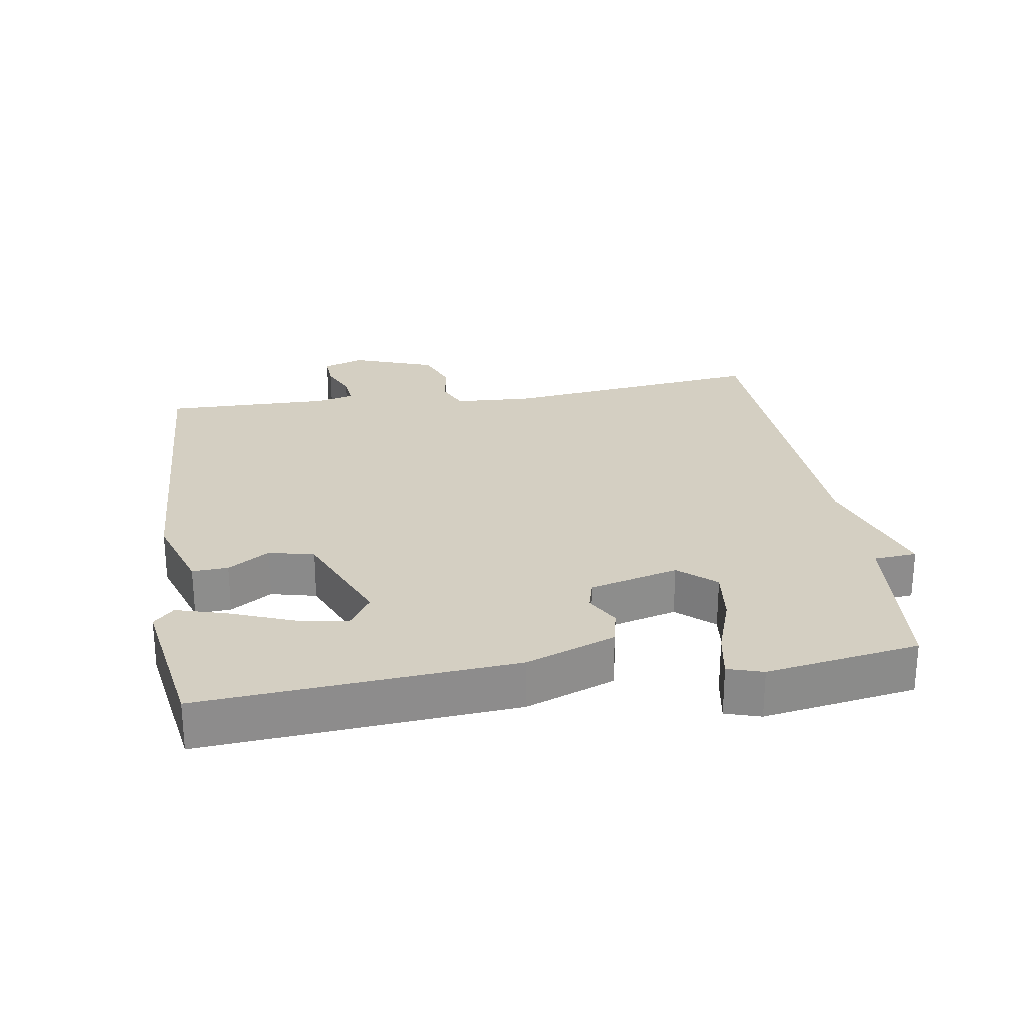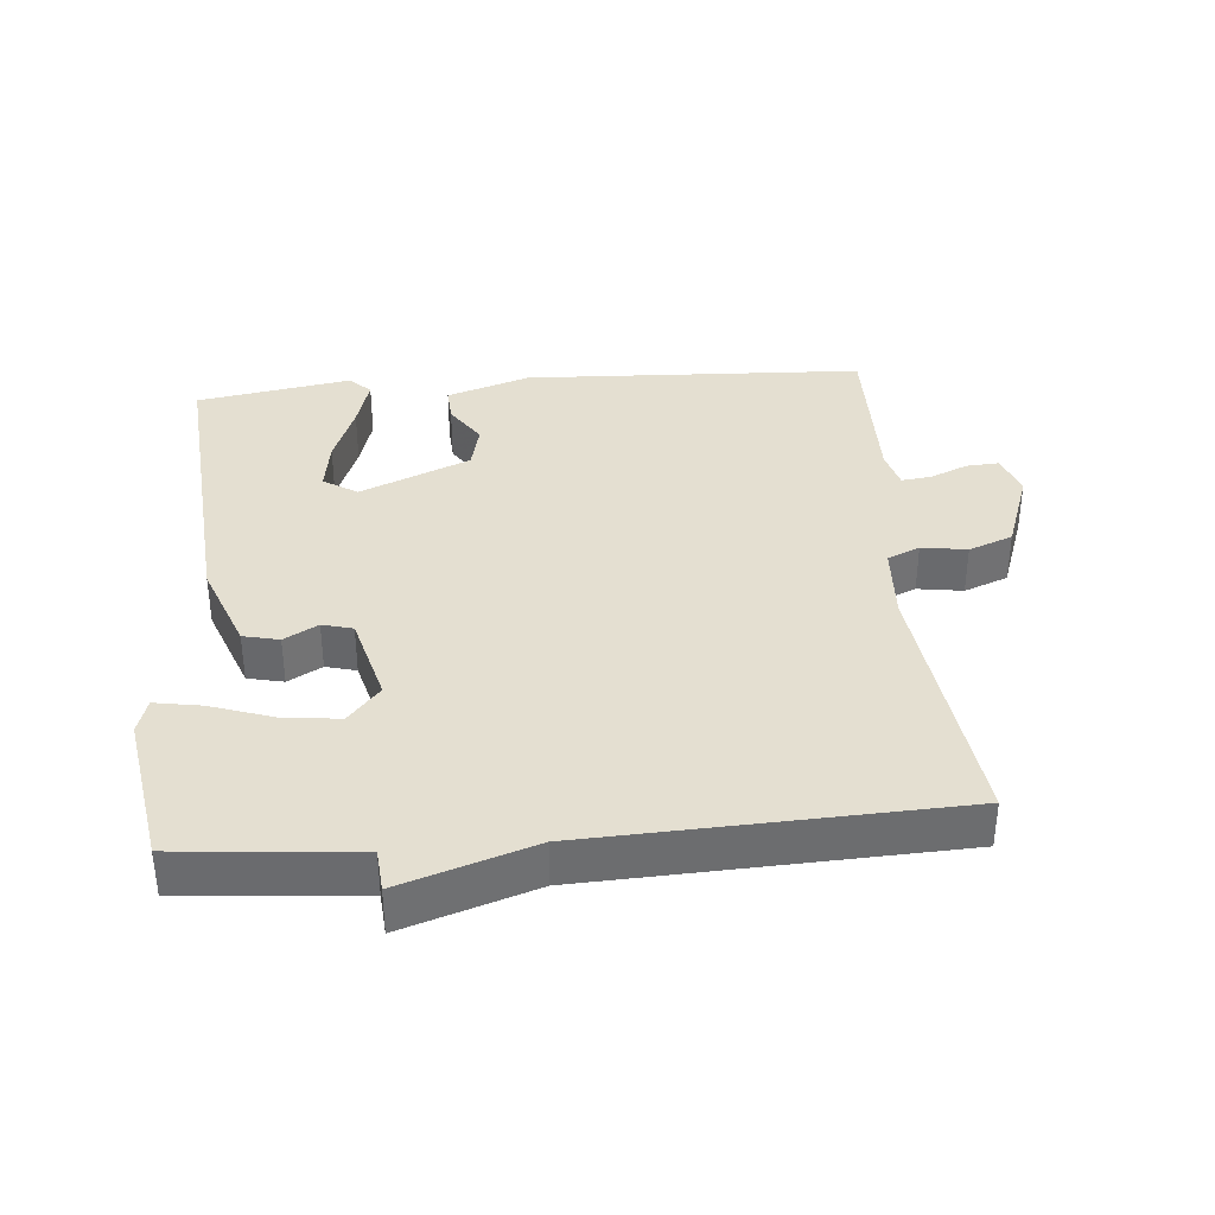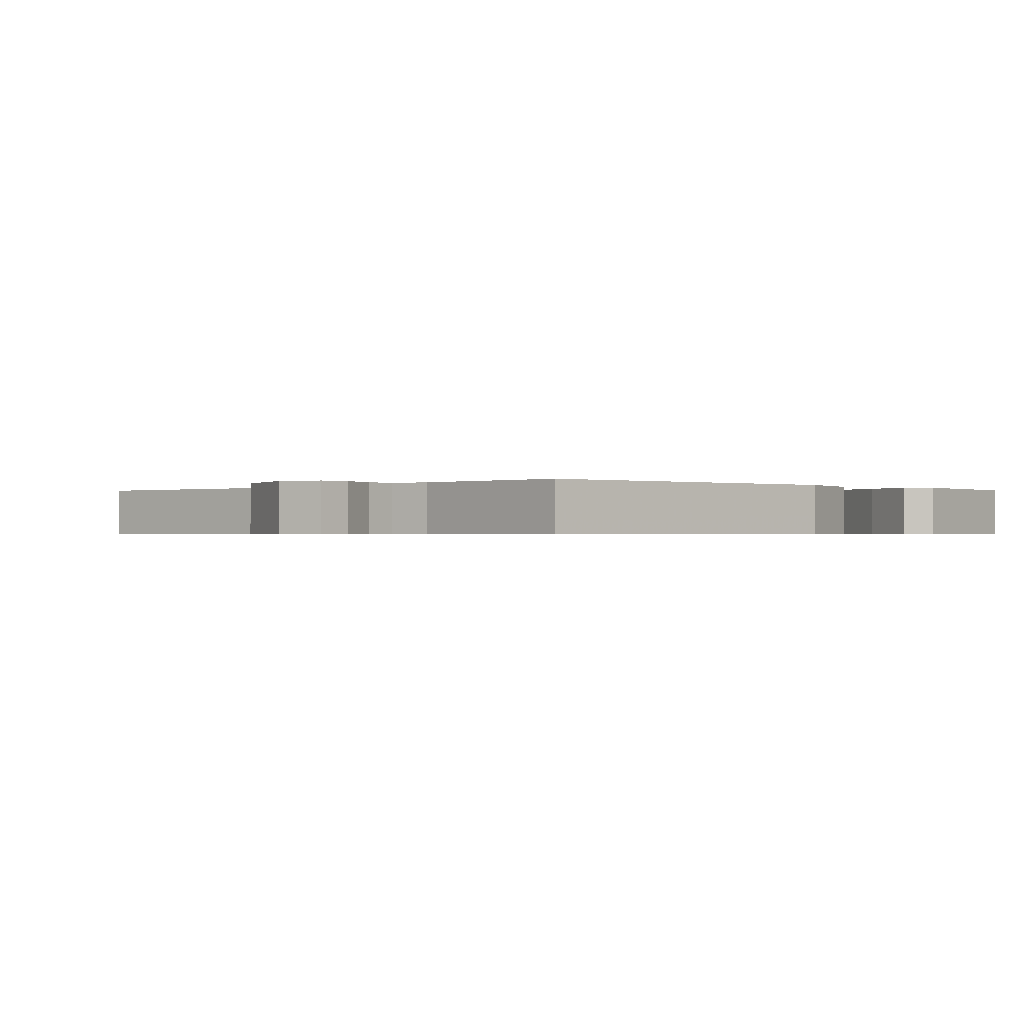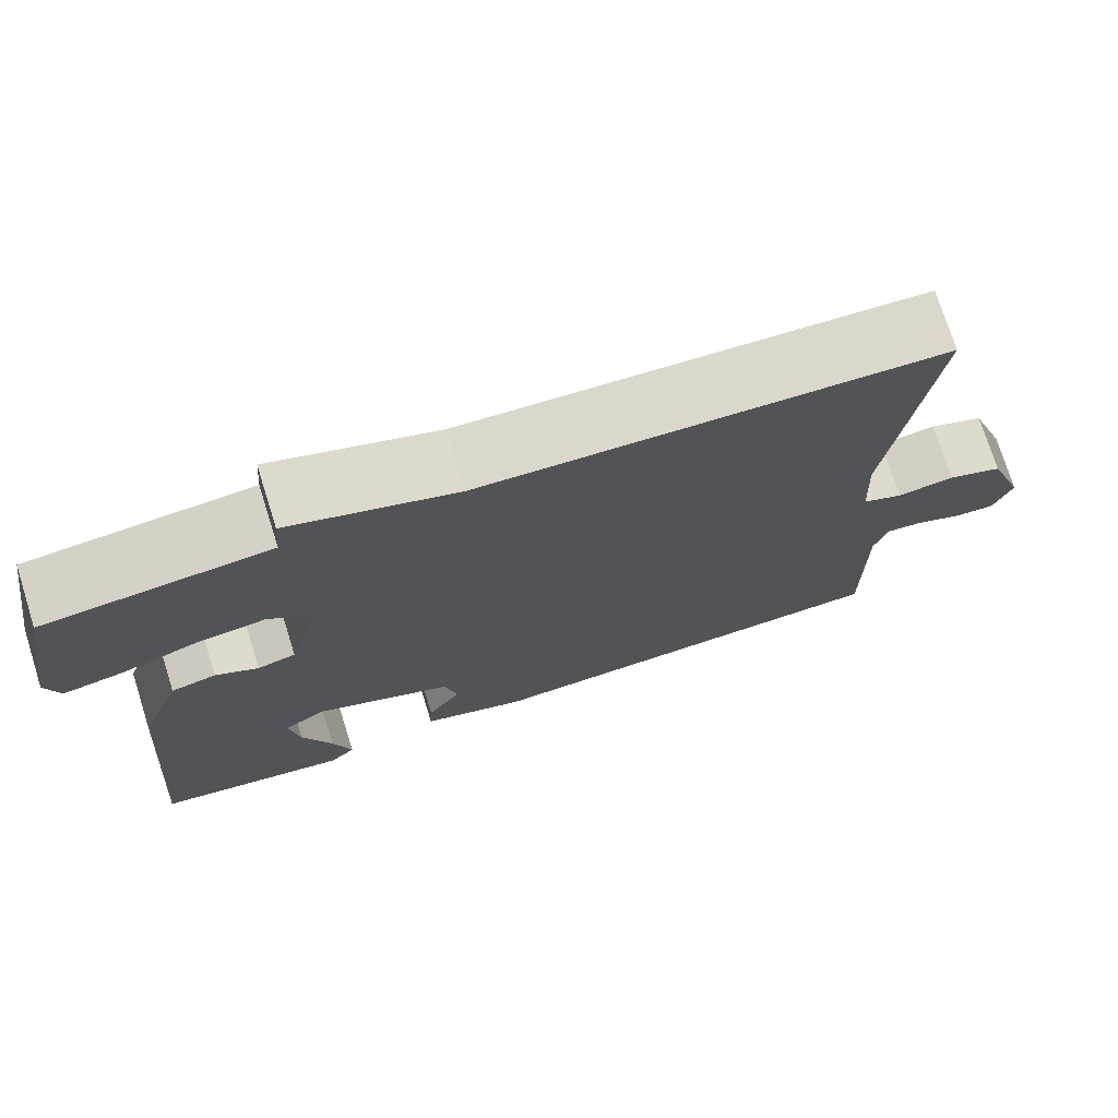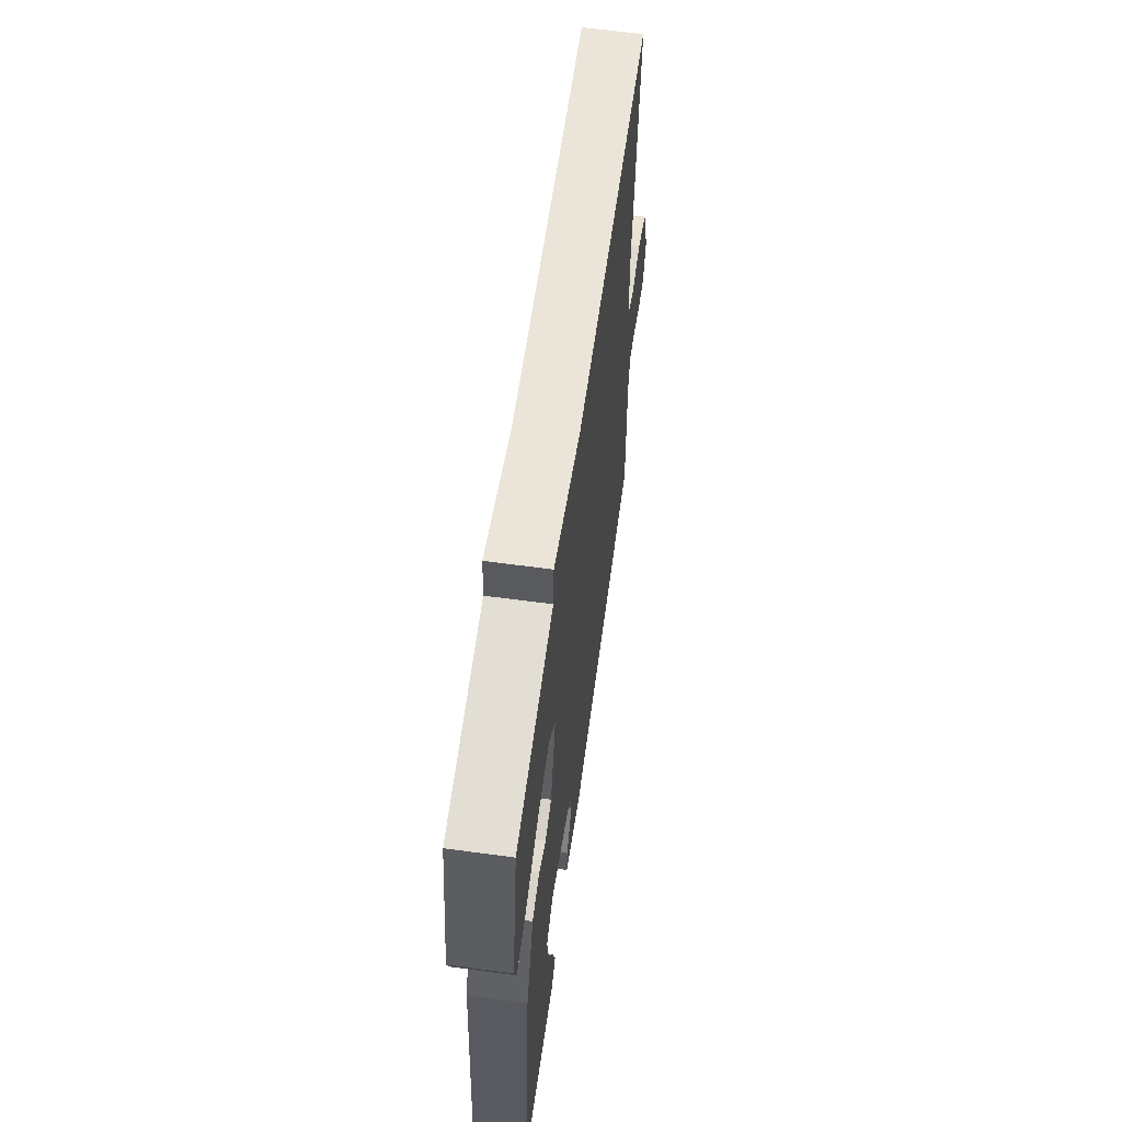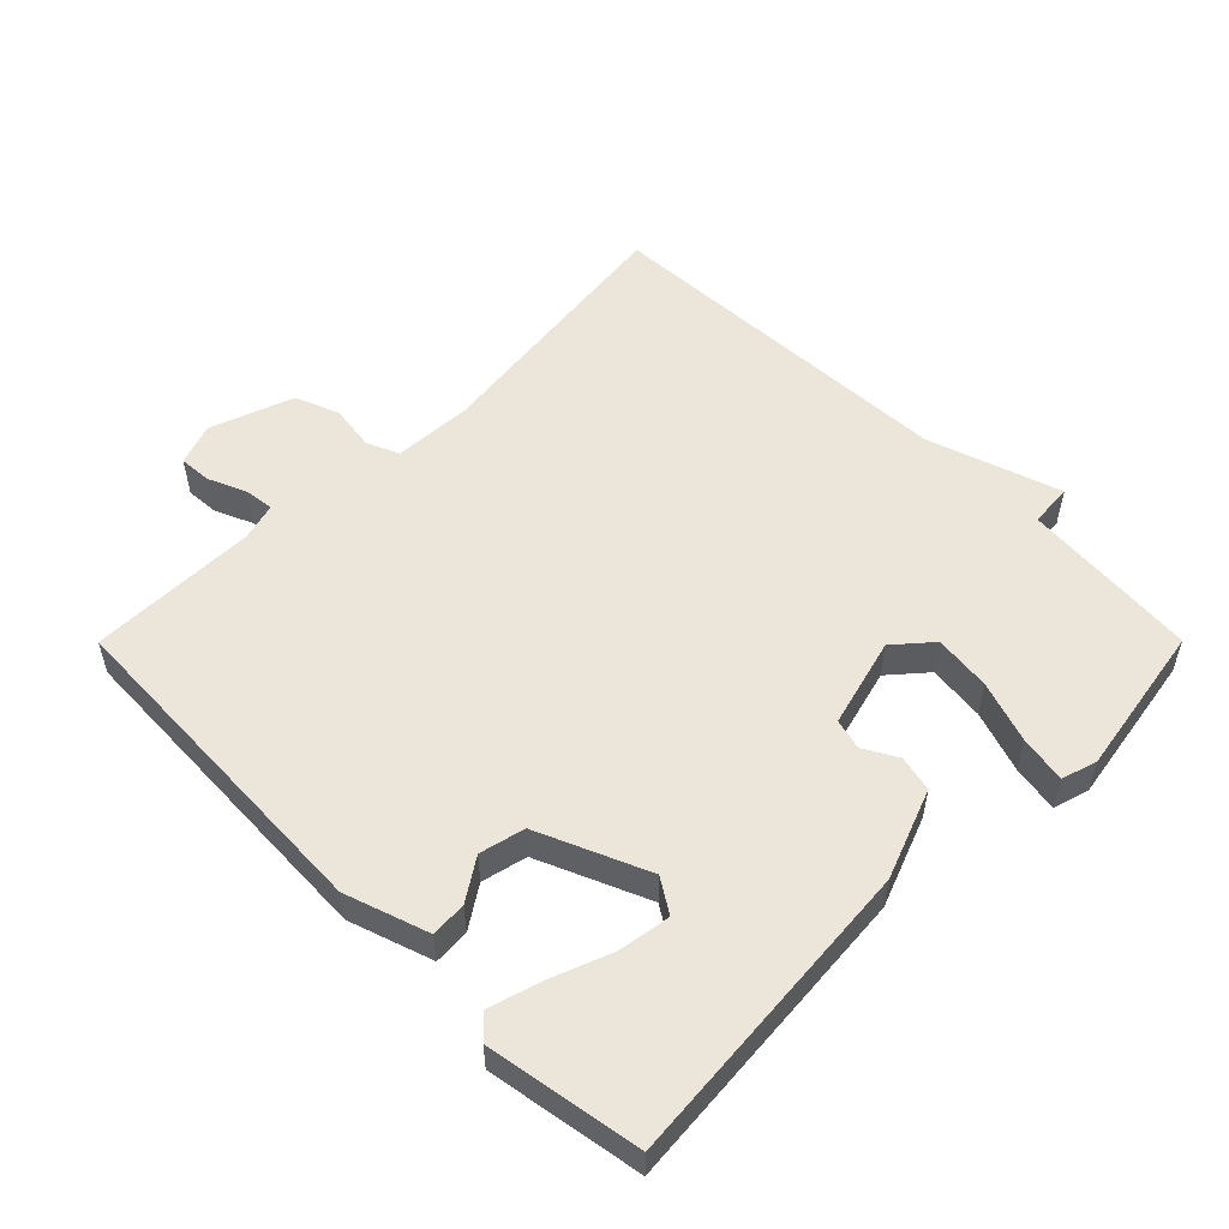
<metadata>
{"format":"obj","ext":"obj","renderer":"f3d","projection":"perspective","resolution":1024,"background":"white","views":[{"elev":25.8,"azim":-98.8,"up":"+Y"},{"elev":36.6,"azim":-4.9,"up":"+Y"},{"elev":-0.6,"azim":136.2,"up":"+Y"},{"elev":74.4,"azim":-17.5,"up":"+Z"},{"elev":62.0,"azim":-82.2,"up":"+Z"},{"elev":54.2,"azim":-135.1,"up":"+Y"}]}
</metadata>
<code>
v 0.5 0.07 -0.5
v -0.002 0.07 -0.523
v -0.125 0.07 -0.482
v -0.122 0.07 -0.429
v -0.082 0.07 -0.368
v -0.098 0.07 -0.301
v -0.26 0.07 -0.232
v -0.31 0.07 -0.264
v -0.298 0.07 -0.341
v -0.263 0.07 -0.432
v -0.241 0.07 -0.508
v -0.272 0.07 -0.538
v -0.5 0.07 -0.5
v -0.463 0.07 -0.039
v -0.413 0.07 0.093
v -0.36 0.07 0.105
v -0.31 0.07 0.077
v -0.265 0.07 0.089
v -0.23 0.07 0.221
v -0.277 0.07 0.275
v -0.361 0.07 0.265
v -0.452 0.07 0.234
v -0.521 0.07 0.222
v -0.537 0.07 0.274
v -0.5 0.07 0.5
v -0.239 0.07 0.523
v -0.234 0.07 0.587
v -0.039 0.07 0.523
v 0.5 0.07 0.5
v 0.452 0.07 0.107
v 0.458 0.07 -0.008
v 0.506 0.07 -0.029
v 0.573 0.07 -0.019
v 0.638 0.07 -0.044
v 0.682 0.07 -0.167
v 0.66 0.07 -0.228
v 0.612 0.07 -0.225
v 0.556 0.07 -0.201
v 0.512 0.07 -0.196
v 0.497 0.07 -0.252
v 0.5 0 -0.5
v -0.002 0 -0.523
v -0.125 0 -0.482
v -0.122 0 -0.429
v -0.082 0 -0.368
v -0.098 0 -0.301
v -0.26 0 -0.232
v -0.31 0 -0.264
v -0.298 0 -0.341
v -0.263 0 -0.432
v -0.241 0 -0.508
v -0.272 0 -0.538
v -0.5 0 -0.5
v -0.463 0 -0.039
v -0.413 0 0.093
v -0.36 0 0.105
v -0.31 0 0.077
v -0.265 0 0.089
v -0.23 0 0.221
v -0.277 0 0.275
v -0.361 0 0.265
v -0.452 0 0.234
v -0.521 0 0.222
v -0.537 0 0.274
v -0.5 0 0.5
v -0.239 0 0.523
v -0.234 0 0.587
v -0.039 0 0.523
v 0.5 0 0.5
v 0.452 0 0.107
v 0.458 0 -0.008
v 0.506 0 -0.029
v 0.573 0 -0.019
v 0.638 0 -0.044
v 0.682 0 -0.167
v 0.66 0 -0.228
v 0.612 0 -0.225
v 0.556 0 -0.201
v 0.512 0 -0.196
v 0.497 0 -0.252
f 36 37 38
f 35 36 38
f 34 35 38
f 33 34 38
f 32 33 38
f 31 32 38 39
f 28 29 30
f 28 30 31
f 27 28 31
f 26 27 31
f 24 25 26
f 23 24 26
f 22 23 26
f 21 22 26
f 20 21 26
f 31 39 40
f 26 31 40
f 20 26 40
f 19 20 40
f 15 16 17
f 14 15 17
f 13 14 17
f 13 17 18
f 11 12 13
f 10 11 13
f 9 10 13
f 8 9 13
f 8 13 18
f 7 8 18 19
f 3 4 5
f 2 3 5
f 1 2 5
f 40 1 5
f 40 5 6
f 6 7 19 40
f 78 77 76
f 78 76 75
f 78 75 74
f 78 74 73
f 78 73 72
f 79 78 72 71
f 70 69 68
f 71 70 68
f 71 68 67
f 71 67 66
f 66 65 64
f 66 64 63
f 66 63 62
f 66 62 61
f 66 61 60
f 80 79 71
f 80 71 66
f 80 66 60
f 80 60 59
f 57 56 55
f 57 55 54
f 57 54 53
f 58 57 53
f 53 52 51
f 53 51 50
f 53 50 49
f 53 49 48
f 58 53 48
f 59 58 48 47
f 45 44 43
f 45 43 42
f 45 42 41
f 45 41 80
f 46 45 80
f 80 59 47 46
f 1 41 42 2
f 2 42 43 3
f 3 43 44 4
f 4 44 45 5
f 5 45 46 6
f 6 46 47 7
f 7 47 48 8
f 8 48 49 9
f 9 49 50 10
f 10 50 51 11
f 11 51 52 12
f 12 52 53 13
f 13 53 54 14
f 14 54 55 15
f 15 55 56 16
f 16 56 57 17
f 17 57 58 18
f 18 58 59 19
f 19 59 60 20
f 20 60 61 21
f 21 61 62 22
f 22 62 63 23
f 23 63 64 24
f 24 64 65 25
f 25 65 66 26
f 26 66 67 27
f 27 67 68 28
f 28 68 69 29
f 29 69 70 30
f 30 70 71 31
f 31 71 72 32
f 32 72 73 33
f 33 73 74 34
f 34 74 75 35
f 35 75 76 36
f 36 76 77 37
f 37 77 78 38
f 38 78 79 39
f 39 79 80 40
f 40 80 41 1

</code>
